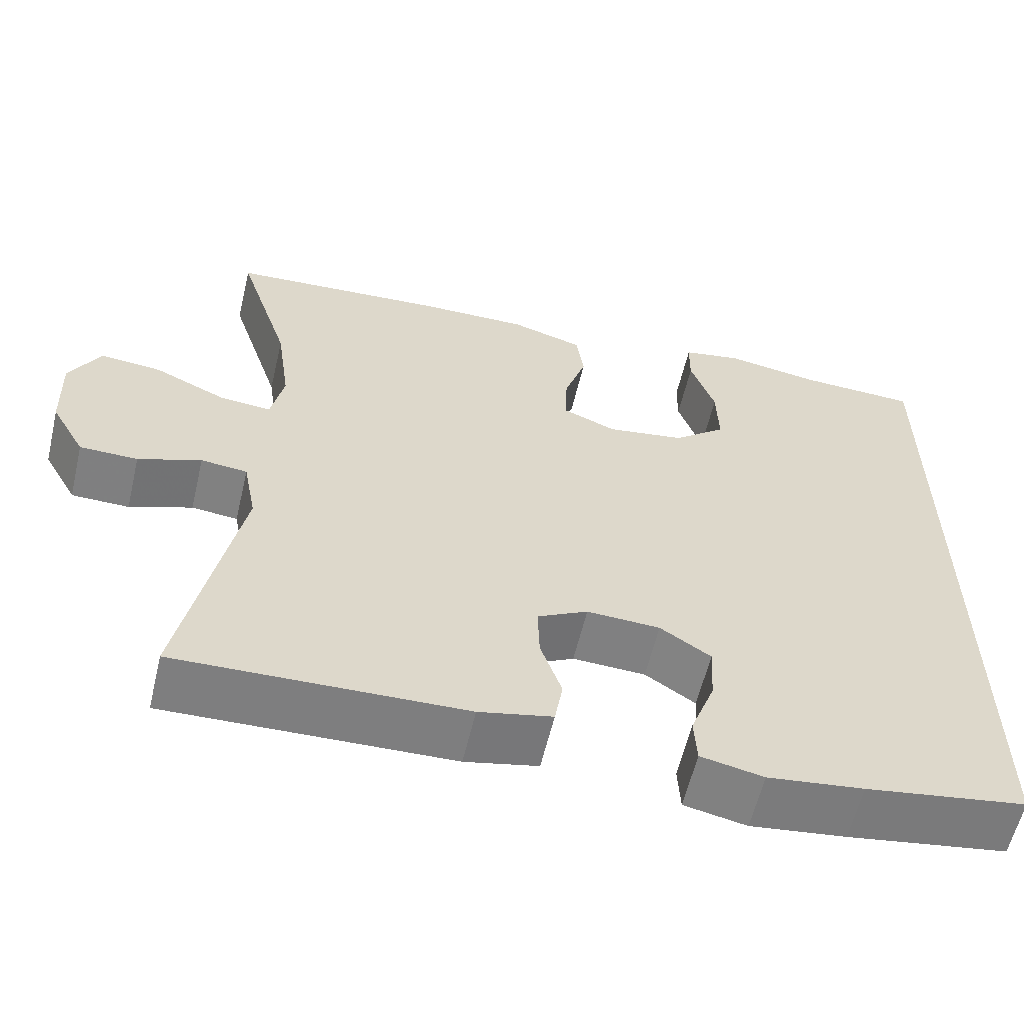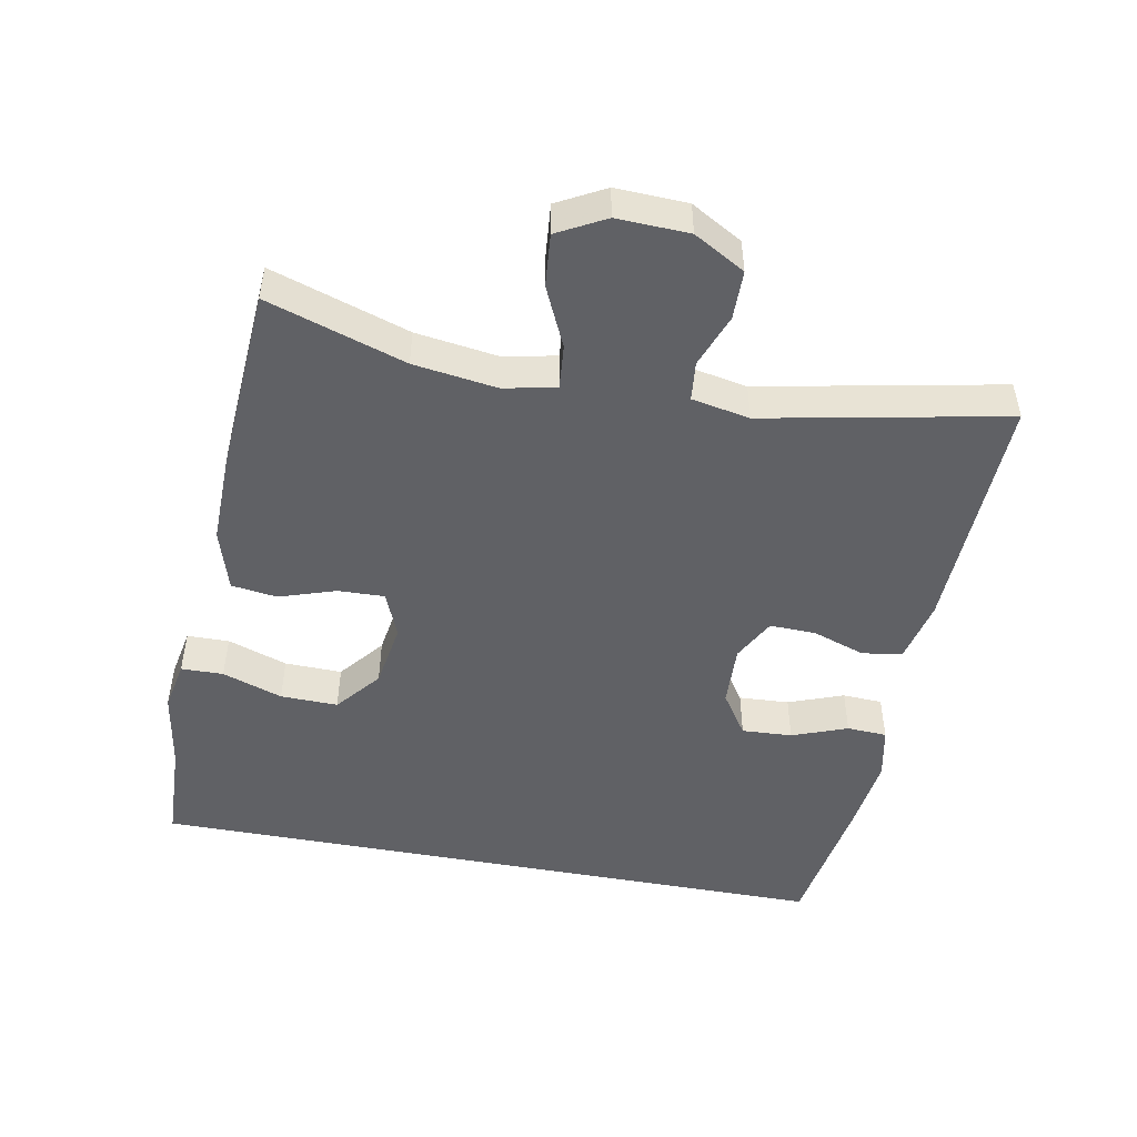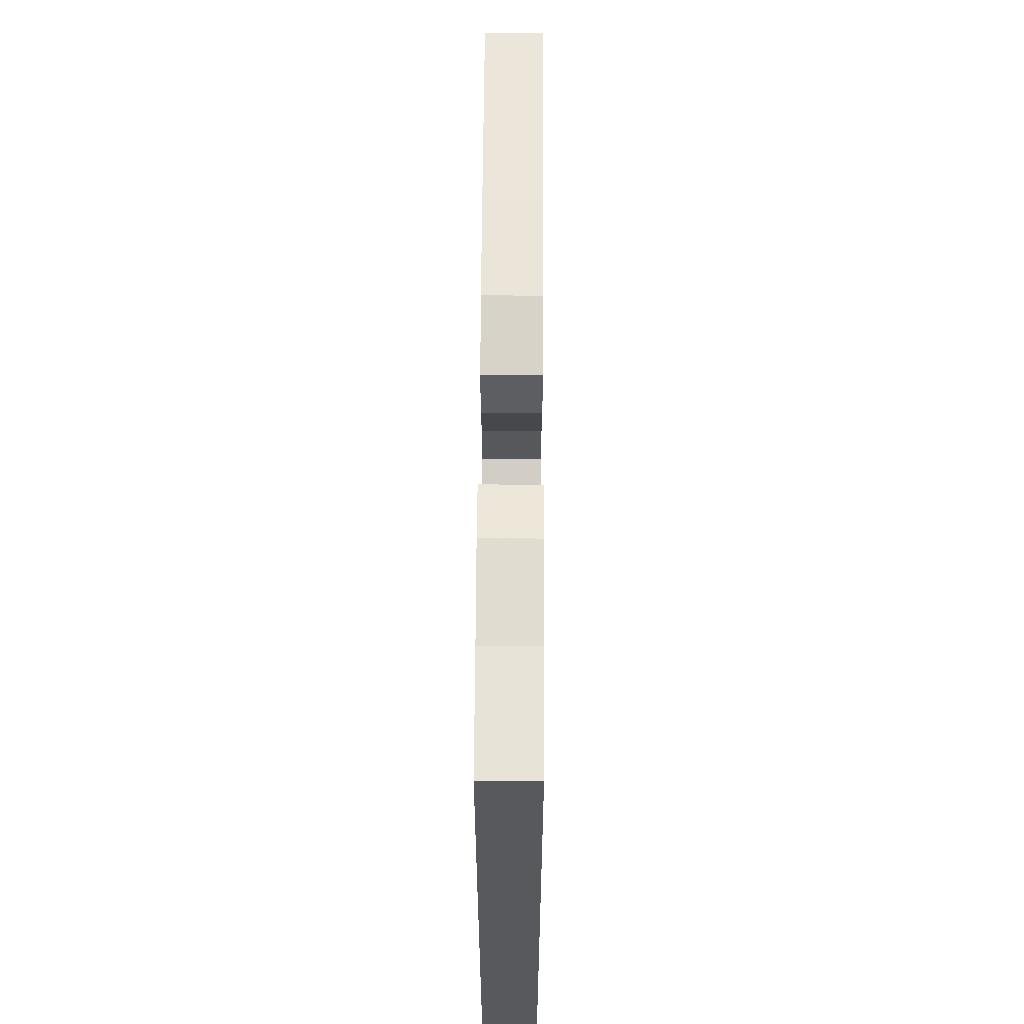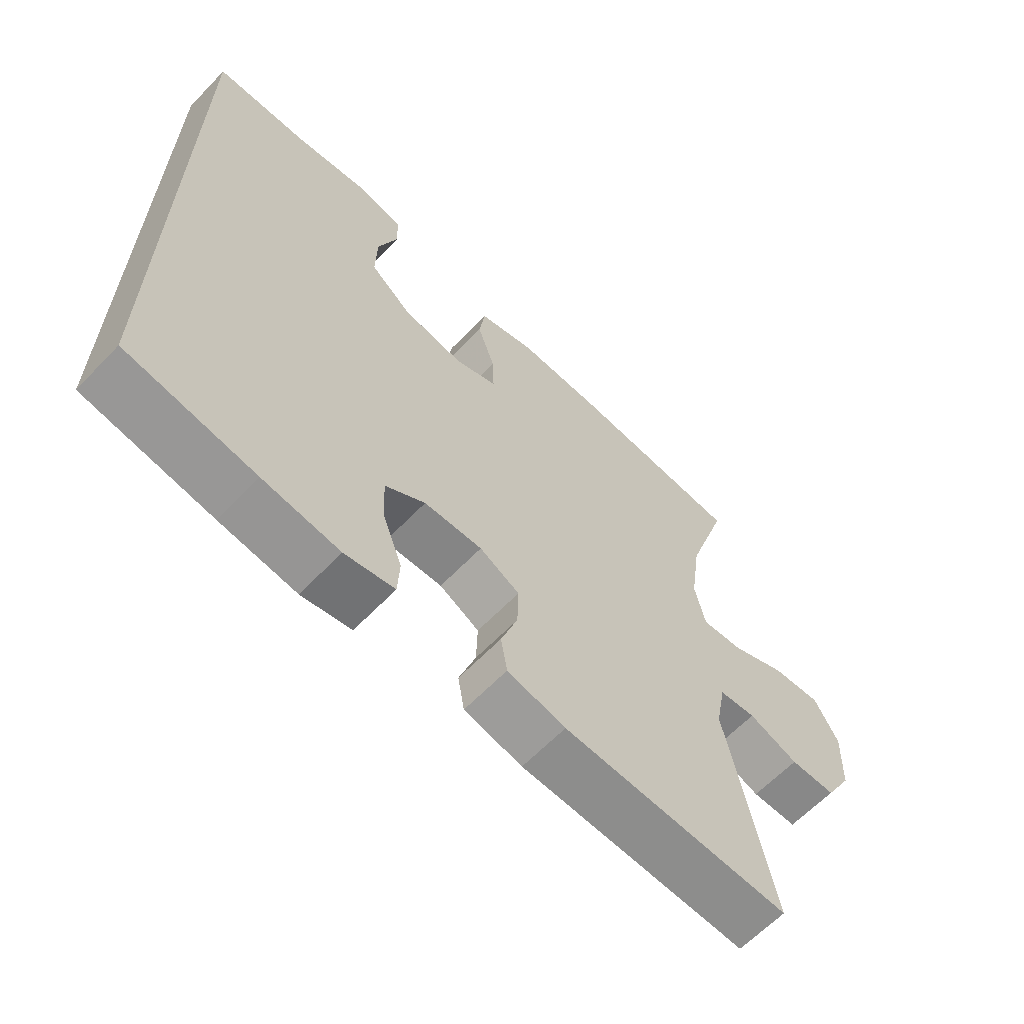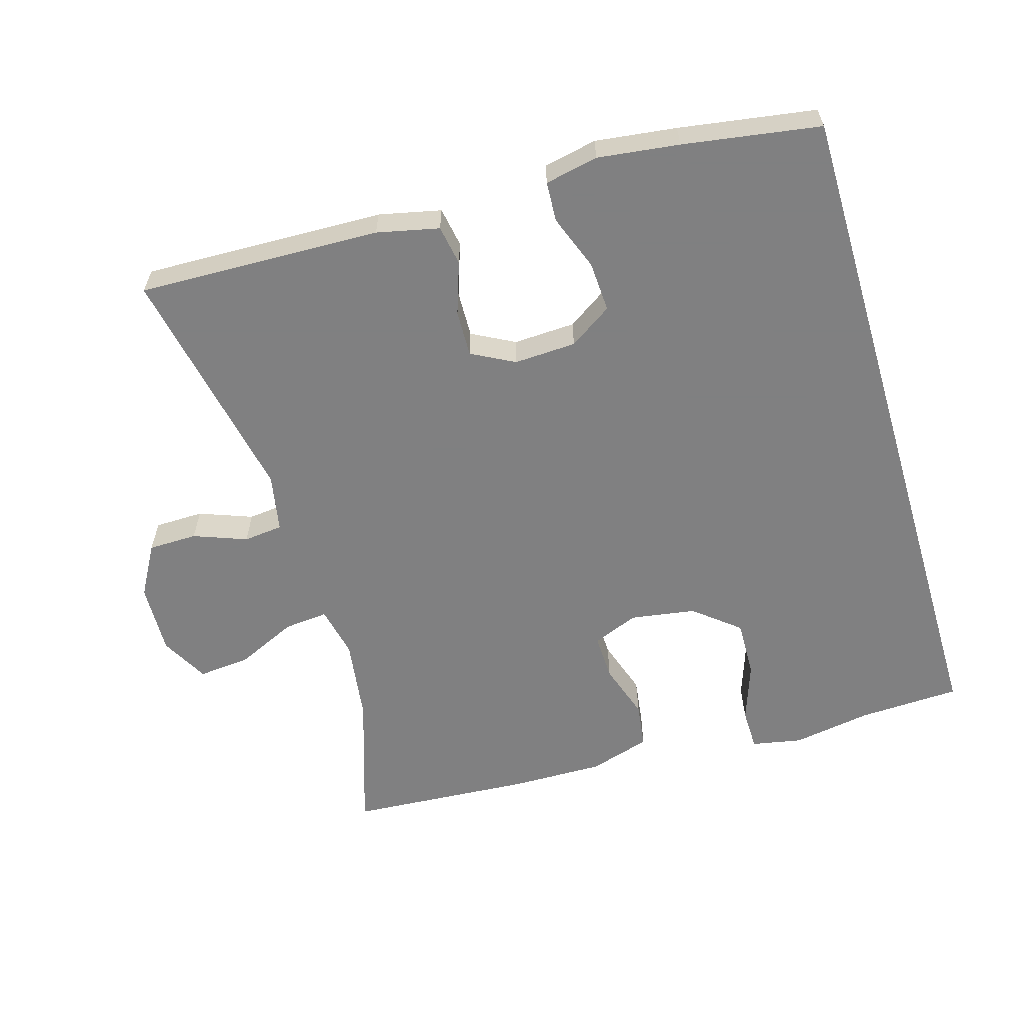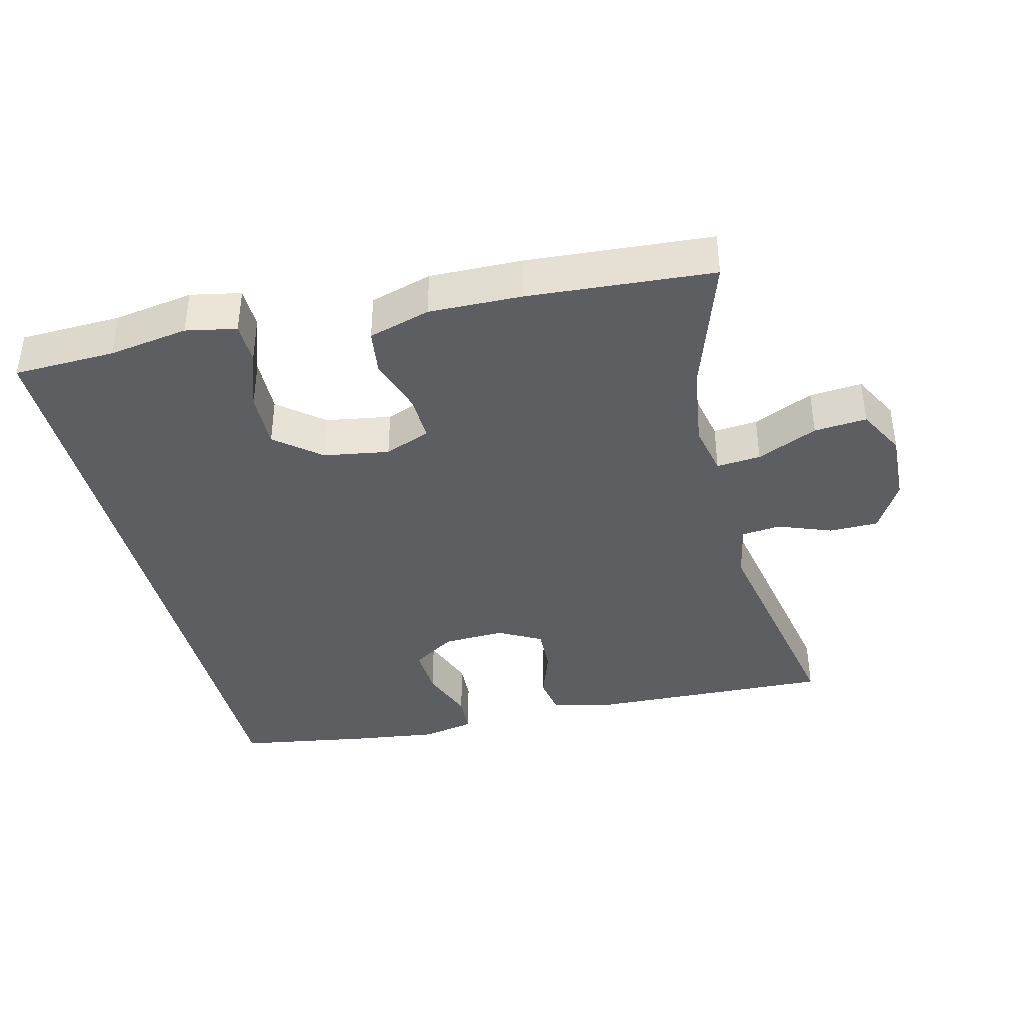
<metadata>
{"format":"obj","ext":"obj","renderer":"f3d","projection":"perspective","resolution":1024,"background":"white","views":[{"elev":-59.8,"azim":166.7,"up":"+Z"},{"elev":-48.8,"azim":79.3,"up":"+Y"},{"elev":60.3,"azim":-89.7,"up":"+Z"},{"elev":-63.3,"azim":-43.8,"up":"+Z"},{"elev":-60.0,"azim":-163.4,"up":"+Y"},{"elev":-39.1,"azim":13.6,"up":"+Y"}]}
</metadata>
<code>
v -0.5 0.07 -0.461
v -0.5 0.07 0.539
v -0.353 0.07 0.545
v -0.238 0.07 0.564
v -0.165 0.07 0.55
v -0.164 0.07 0.489
v -0.194 0.07 0.402
v -0.196 0.07 0.319
v -0.131 0.07 0.266
v -0.036 0.07 0.251
v 0.03 0.07 0.278
v 0.028 0.07 0.345
v 0.001 0.07 0.427
v 0.01 0.07 0.493
v 0.099 0.07 0.52
v 0.233 0.07 0.518
v 0.5 0.07 0.5
v 0.435 0.07 0.3
v 0.418 0.07 0.179
v 0.434 0.07 0.104
v 0.498 0.07 0.11
v 0.585 0.07 0.15
v 0.661 0.07 0.157
v 0.698 0.07 0.088
v 0.694 0.07 -0.016
v 0.652 0.07 -0.09
v 0.581 0.07 -0.091
v 0.504 0.07 -0.062
v 0.447 0.07 -0.068
v 0.431 0.07 -0.152
v 0.5 0.07 -0.5
v 0.148 0.07 -0.489
v 0.058 0.07 -0.469
v 0.048 0.07 -0.411
v 0.074 0.07 -0.335
v 0.076 0.07 -0.268
v 0.014 0.07 -0.235
v -0.076 0.07 -0.239
v -0.138 0.07 -0.28
v -0.134 0.07 -0.353
v -0.104 0.07 -0.433
v -0.107 0.07 -0.491
v -0.184 0.07 -0.507
v -0.302 0.07 -0.492
v -0.5 0 -0.461
v -0.5 0 0.539
v -0.353 0 0.545
v -0.238 0 0.564
v -0.165 0 0.55
v -0.164 0 0.489
v -0.194 0 0.402
v -0.196 0 0.319
v -0.131 0 0.266
v -0.036 0 0.251
v 0.03 0 0.278
v 0.028 0 0.345
v 0.001 0 0.427
v 0.01 0 0.493
v 0.099 0 0.52
v 0.233 0 0.518
v 0.5 0 0.5
v 0.435 0 0.3
v 0.418 0 0.179
v 0.434 0 0.104
v 0.498 0 0.11
v 0.585 0 0.15
v 0.661 0 0.157
v 0.698 0 0.088
v 0.694 0 -0.016
v 0.652 0 -0.09
v 0.581 0 -0.091
v 0.504 0 -0.062
v 0.447 0 -0.068
v 0.431 0 -0.152
v 0.5 0 -0.5
v 0.148 0 -0.489
v 0.058 0 -0.469
v 0.048 0 -0.411
v 0.074 0 -0.335
v 0.076 0 -0.268
v 0.014 0 -0.235
v -0.076 0 -0.239
v -0.138 0 -0.28
v -0.134 0 -0.353
v -0.104 0 -0.433
v -0.107 0 -0.491
v -0.184 0 -0.507
v -0.302 0 -0.492
f 40 41 42 43
f 39 40 43 44
f 32 33 34 35
f 30 31 32 35
f 29 30 35 36
f 25 26 27 28
f 25 28 29
f 24 25 29
f 21 22 23 24
f 20 21 24 29
f 19 20 29 36
f 15 16 17 18
f 12 13 14 15
f 11 12 15 18
f 10 11 18 19
f 4 5 6 7
f 3 4 7 8
f 2 3 8
f 39 44 1 2
f 38 39 2 8
f 37 38 8 9
f 19 36 37
f 9 10 19 37
f 87 86 85 84
f 88 87 84 83
f 79 78 77 76
f 79 76 75 74
f 80 79 74 73
f 72 71 70 69
f 73 72 69
f 73 69 68
f 68 67 66 65
f 73 68 65 64
f 80 73 64 63
f 62 61 60 59
f 59 58 57 56
f 62 59 56 55
f 63 62 55 54
f 51 50 49 48
f 52 51 48 47
f 52 47 46
f 46 45 88 83
f 52 46 83 82
f 53 52 82 81
f 81 80 63
f 81 63 54 53
f 1 45 46 2
f 2 46 47 3
f 3 47 48 4
f 4 48 49 5
f 5 49 50 6
f 6 50 51 7
f 7 51 52 8
f 8 52 53 9
f 9 53 54 10
f 10 54 55 11
f 11 55 56 12
f 12 56 57 13
f 13 57 58 14
f 14 58 59 15
f 15 59 60 16
f 16 60 61 17
f 17 61 62 18
f 18 62 63 19
f 19 63 64 20
f 20 64 65 21
f 21 65 66 22
f 22 66 67 23
f 23 67 68 24
f 24 68 69 25
f 25 69 70 26
f 26 70 71 27
f 27 71 72 28
f 28 72 73 29
f 29 73 74 30
f 30 74 75 31
f 31 75 76 32
f 32 76 77 33
f 33 77 78 34
f 34 78 79 35
f 35 79 80 36
f 36 80 81 37
f 37 81 82 38
f 38 82 83 39
f 39 83 84 40
f 40 84 85 41
f 41 85 86 42
f 42 86 87 43
f 43 87 88 44
f 44 88 45 1

</code>
